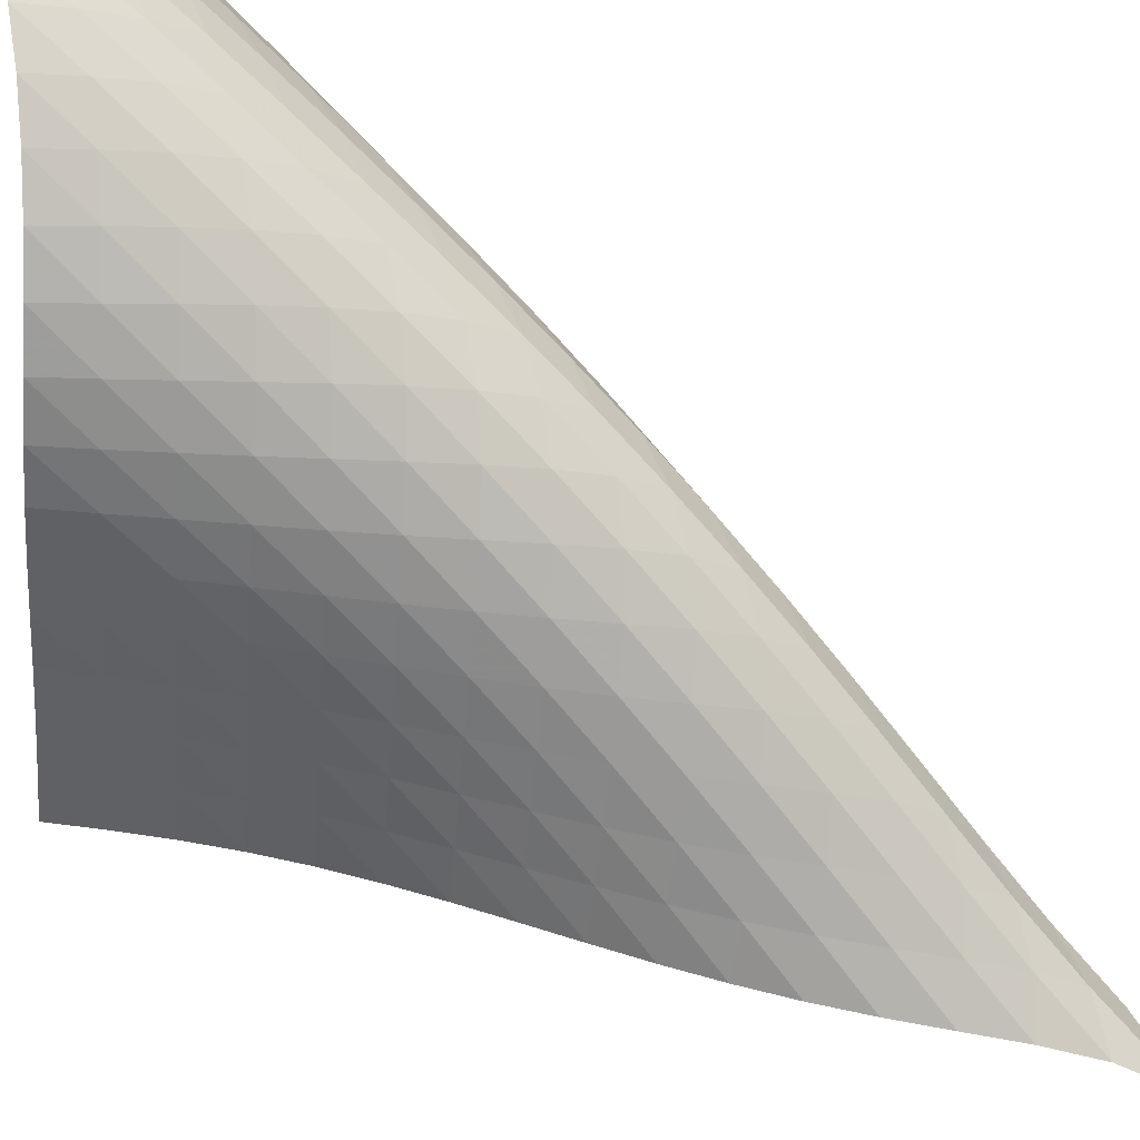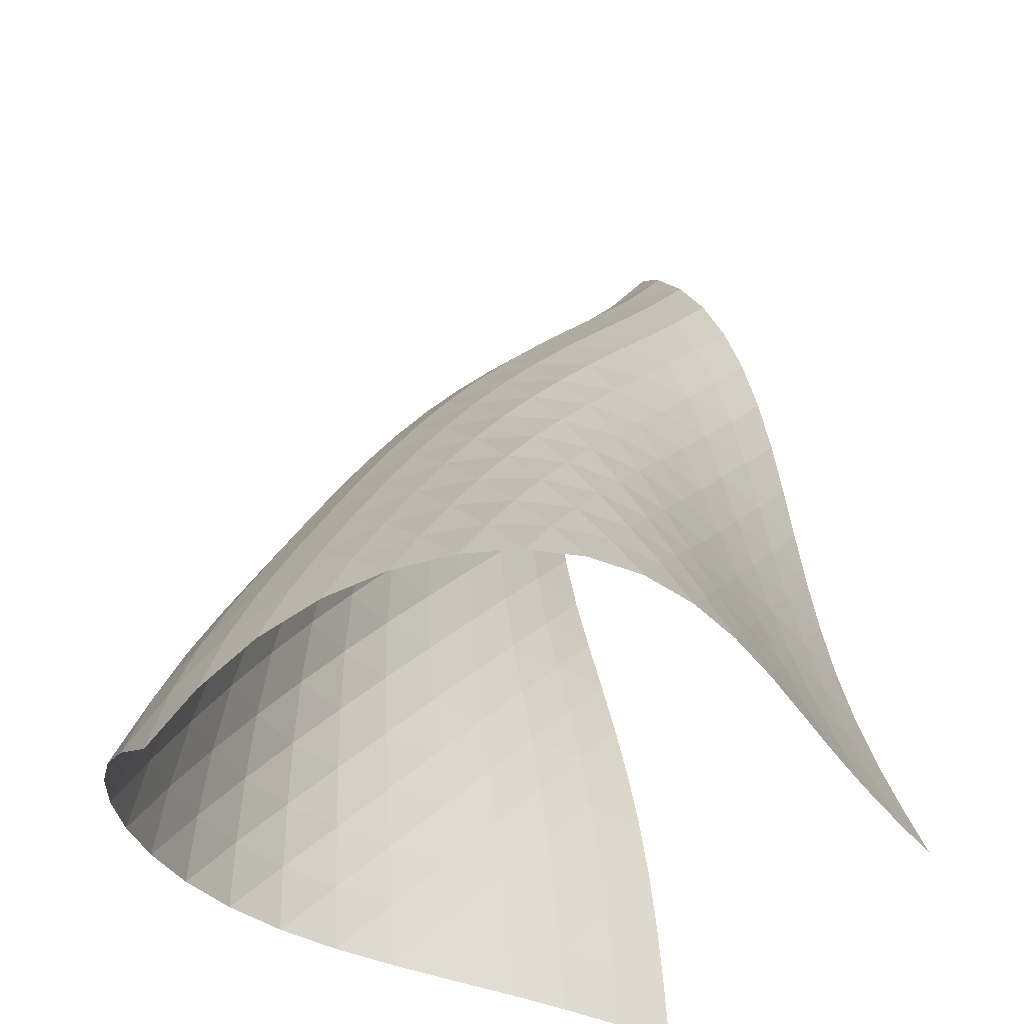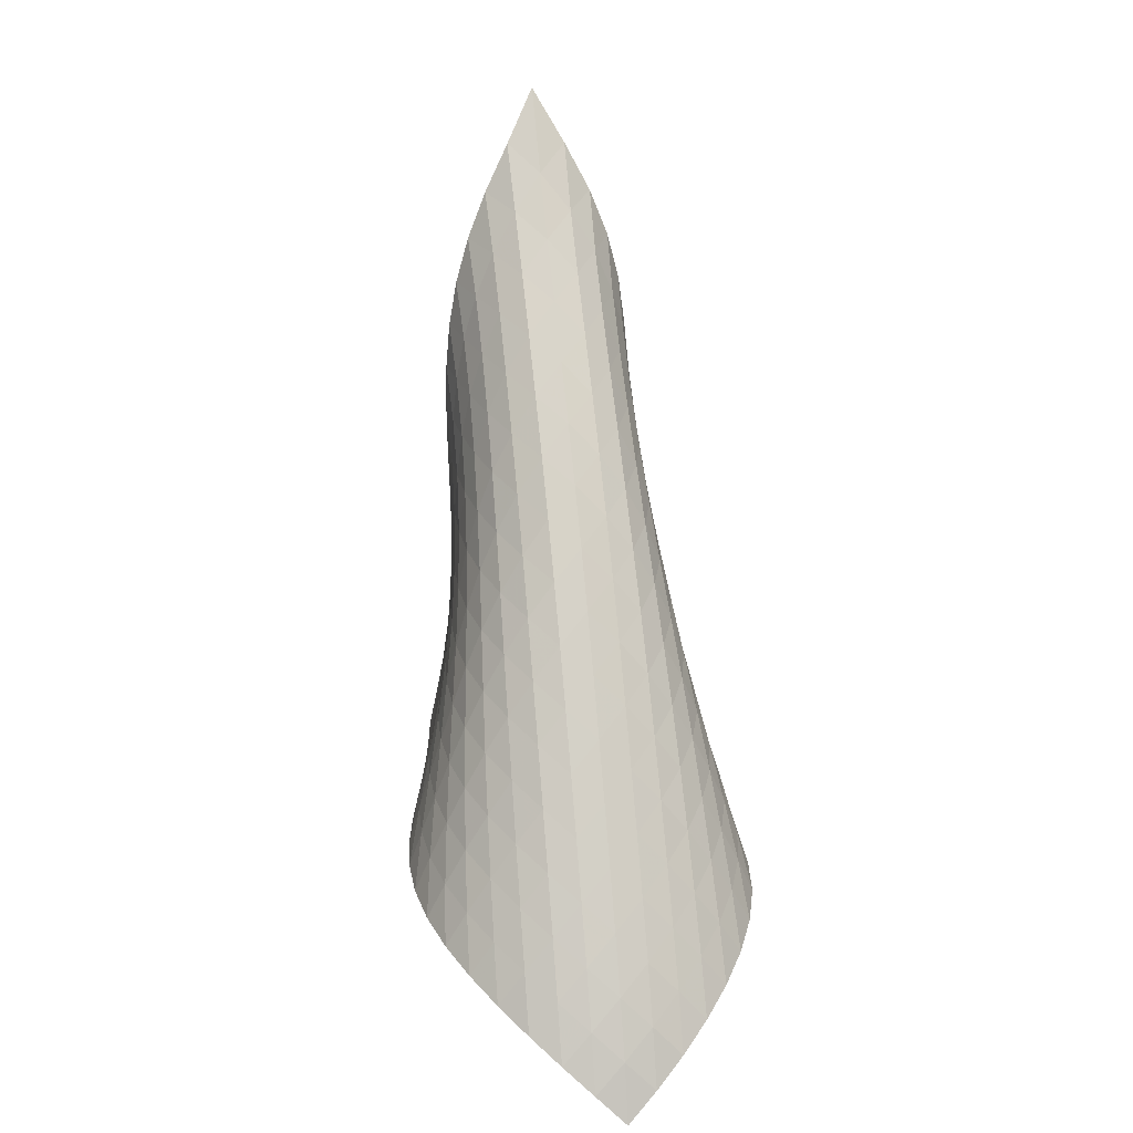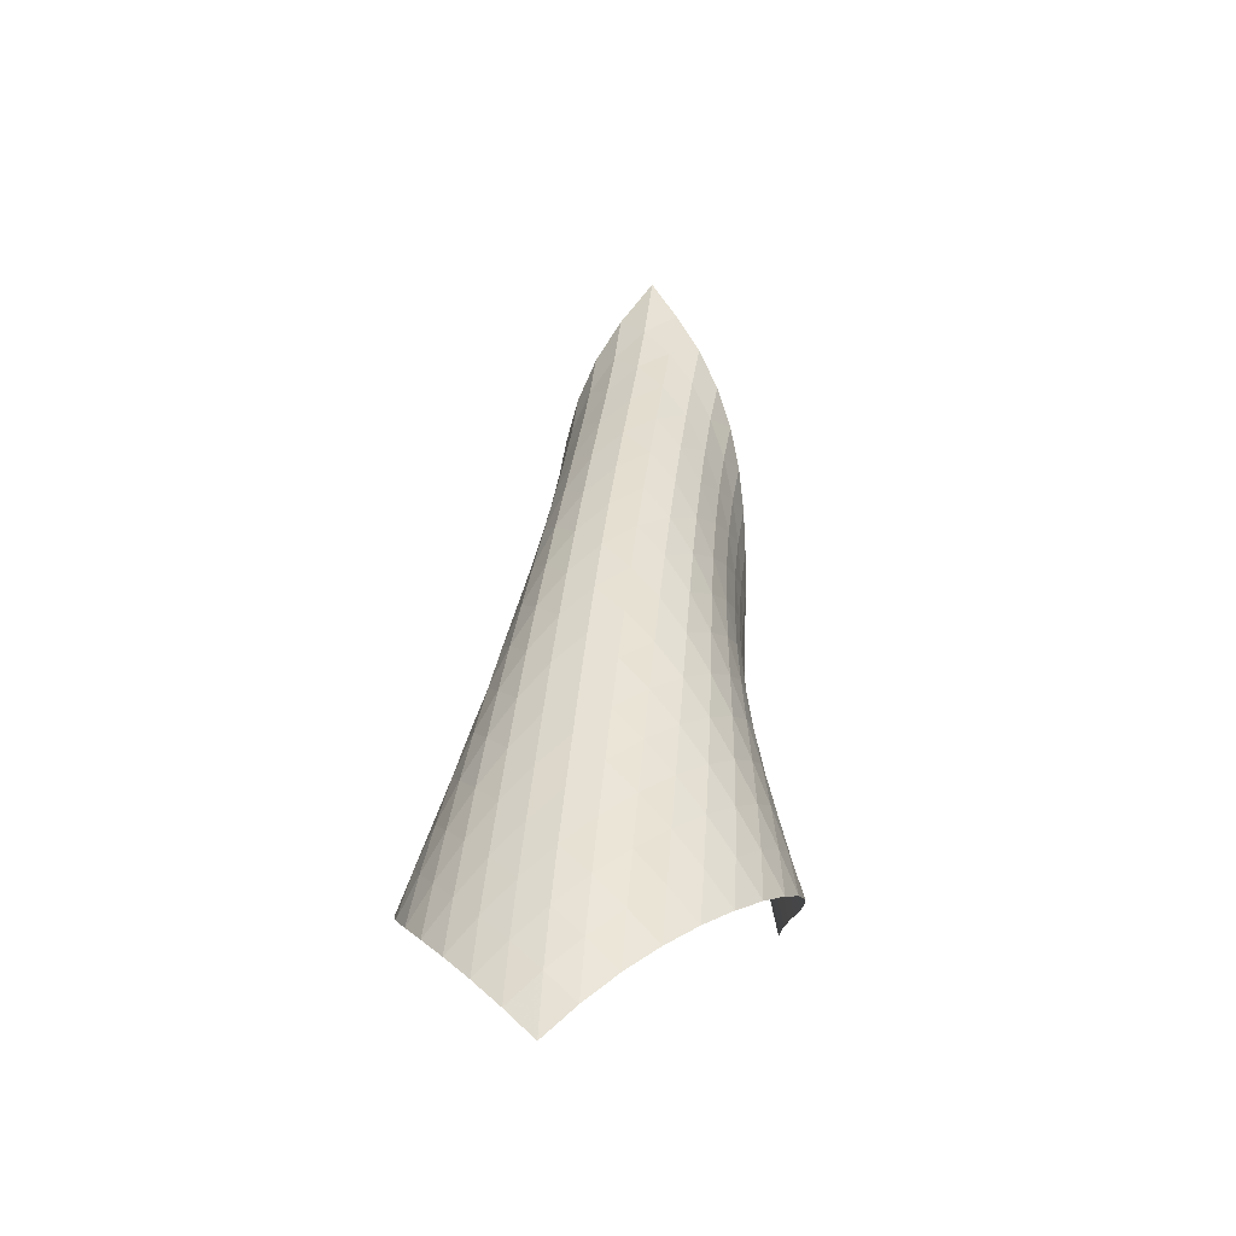
<metadata>
{"format":"obj","ext":"obj","renderer":"f3d","projection":"perspective","resolution":1024,"background":"white","views":[{"elev":75.3,"azim":112.0,"up":"+Z"},{"elev":38.0,"azim":-3.4,"up":"+Z"},{"elev":17.0,"azim":-56.0,"up":"+Y"},{"elev":-22.2,"azim":-33.7,"up":"+Y"}]}
</metadata>
<code>
v -6.515 -0.05399 6.515
v -4.338 -13.65 7.373
v -7.373 -13.65 4.338
v -13.19 -17.73 13.19
v -7.377 -12.87 4.546
v -7.392 -12.07 4.738
v -7.425 -11.27 4.903
v -7.482 -10.46 5.036
v -7.562 -9.648 5.136
v -7.662 -8.828 5.212
v -7.775 -8.005 5.271
v -7.893 -7.177 5.326
v -8.003 -6.343 5.389
v -8.087 -5.5 5.475
v -8.125 -4.646 5.594
v -8.09 -3.78 5.755
v -7.953 -2.904 5.958
v -7.678 -2.015 6.189
v -7.219 -1.094 6.409
v -6.409 -1.094 7.219
v -6.189 -2.015 7.678
v -5.958 -2.904 7.953
v -5.755 -3.78 8.09
v -5.594 -4.646 8.125
v -5.475 -5.5 8.087
v -5.389 -6.343 8.003
v -5.326 -7.177 7.893
v -5.271 -8.005 7.775
v -5.212 -8.828 7.662
v -5.136 -9.648 7.562
v -5.036 -10.46 7.482
v -4.903 -11.27 7.425
v -4.738 -12.07 7.392
v -4.546 -12.87 7.377
v -4.793 -13.78 8.035
v -5.235 -13.9 8.705
v -5.657 -14.02 9.39
v -6.065 -14.13 10.08
v -6.475 -14.24 10.78
v -6.914 -14.36 11.45
v -7.407 -14.5 12.09
v -7.971 -14.67 12.64
v -8.605 -14.88 13.1
v -9.292 -15.14 13.44
v -10 -15.45 13.66
v -10.72 -15.81 13.77
v -11.41 -16.21 13.77
v -12.07 -16.67 13.67
v -12.66 -17.18 13.47
v -13.47 -17.18 12.66
v -13.67 -16.67 12.07
v -13.77 -16.21 11.41
v -13.77 -15.81 10.72
v -13.66 -15.45 10
v -13.44 -15.14 9.292
v -13.1 -14.88 8.605
v -12.64 -14.67 7.971
v -12.09 -14.5 7.407
v -11.45 -14.36 6.914
v -10.78 -14.24 6.475
v -10.08 -14.13 6.065
v -9.39 -14.02 5.657
v -8.705 -13.9 5.235
v -8.035 -13.78 4.793
v -7.143 -1.629 7.143
v -7.741 -2.337 6.958
v -8.162 -3.119 6.719
v -8.422 -3.942 6.48
v -8.553 -4.782 6.272
v -8.586 -5.627 6.103
v -8.554 -6.467 5.973
v -8.482 -7.302 5.871
v -8.391 -8.13 5.786
v -8.296 -8.953 5.703
v -8.209 -9.772 5.611
v -8.137 -10.59 5.499
v -8.085 -11.4 5.361
v -8.054 -12.2 5.193
v -8.039 -12.99 5.001
v -6.958 -2.337 7.741
v -7.675 -2.819 7.675
v -8.258 -3.444 7.483
v -8.669 -4.172 7.233
v -8.92 -4.961 6.982
v -9.044 -5.779 6.762
v -9.078 -6.607 6.581
v -9.054 -7.435 6.434
v -8.997 -8.26 6.311
v -8.927 -9.081 6.199
v -8.857 -9.898 6.085
v -8.797 -10.71 5.957
v -8.752 -11.52 5.809
v -8.724 -12.32 5.637
v -8.711 -13.11 5.442
v -6.719 -3.119 8.162
v -7.483 -3.444 8.258
v -8.193 -3.903 8.193
v -8.769 -4.499 7.993
v -9.176 -5.201 7.73
v -9.425 -5.968 7.465
v -9.552 -6.769 7.228
v -9.595 -7.582 7.026
v -9.586 -8.399 6.856
v -9.55 -9.215 6.704
v -9.503 -10.03 6.559
v -9.459 -10.84 6.41
v -9.425 -11.64 6.247
v -9.404 -12.44 6.065
v -9.394 -13.23 5.866
v -6.48 -3.942 8.422
v -7.233 -4.172 8.669
v -7.993 -4.499 8.769
v -8.695 -4.954 8.695
v -9.266 -5.537 8.486
v -9.673 -6.223 8.211
v -9.929 -6.972 7.93
v -10.07 -7.755 7.67
v -10.13 -8.554 7.442
v -10.15 -9.358 7.24
v -10.13 -10.16 7.054
v -10.12 -10.96 6.872
v -10.1 -11.76 6.686
v -10.09 -12.56 6.489
v -10.08 -13.34 6.28
v -6.272 -4.782 8.553
v -6.982 -4.961 8.92
v -7.73 -5.201 9.176
v -8.486 -5.537 9.266
v -9.18 -5.995 9.18
v -9.745 -6.573 8.96
v -10.16 -7.244 8.675
v -10.43 -7.976 8.376
v -10.59 -8.741 8.092
v -10.68 -9.523 7.833
v -10.72 -10.31 7.595
v -10.74 -11.1 7.371
v -10.75 -11.89 7.152
v -10.76 -12.68 6.929
v -10.77 -13.46 6.702
v -6.103 -5.627 8.586
v -6.762 -5.779 9.044
v -7.465 -5.968 9.425
v -8.211 -6.223 9.673
v -8.96 -6.573 9.745
v -9.643 -7.039 9.643
v -10.2 -7.613 9.415
v -10.62 -8.27 9.12
v -10.91 -8.983 8.805
v -11.11 -9.728 8.497
v -11.23 -10.49 8.206
v -11.31 -11.26 7.933
v -11.36 -12.04 7.671
v -11.4 -12.81 7.415
v -11.43 -13.59 7.161
v -5.973 -6.467 8.554
v -6.581 -6.607 9.078
v -7.228 -6.769 9.552
v -7.93 -6.972 9.929
v -8.675 -7.244 10.16
v -9.415 -7.613 10.2
v -10.09 -8.089 10.09
v -10.64 -8.66 9.848
v -11.07 -9.304 9.545
v -11.39 -9.997 9.217
v -11.61 -10.72 8.889
v -11.77 -11.47 8.571
v -11.88 -12.22 8.266
v -11.97 -12.98 7.97
v -12.03 -13.74 7.683
v -5.871 -7.302 8.482
v -6.434 -7.435 9.054
v -7.026 -7.582 9.595
v -7.67 -7.755 10.07
v -8.376 -7.976 10.43
v -9.12 -8.27 10.62
v -9.848 -8.66 10.64
v -10.51 -9.146 10.51
v -11.06 -9.714 10.26
v -11.5 -10.34 9.952
v -11.84 -11.02 9.615
v -12.09 -11.72 9.272
v -12.29 -12.45 8.932
v -12.43 -13.18 8.601
v -12.55 -13.92 8.279
v -5.786 -8.13 8.391
v -6.311 -8.26 8.997
v -6.856 -8.399 9.586
v -7.442 -8.554 10.13
v -8.092 -8.741 10.59
v -8.805 -8.983 10.91
v -9.545 -9.304 11.07
v -10.26 -9.714 11.06
v -10.9 -10.21 10.9
v -11.45 -10.77 10.65
v -11.9 -11.39 10.34
v -12.26 -12.05 10
v -12.55 -12.73 9.647
v -12.78 -13.44 9.293
v -12.96 -14.15 8.944
v -5.703 -8.953 8.296
v -6.199 -9.081 8.927
v -6.704 -9.215 9.55
v -7.24 -9.358 10.15
v -7.833 -9.523 10.68
v -8.497 -9.728 11.11
v -9.217 -9.997 11.39
v -9.952 -10.34 11.5
v -10.65 -10.77 11.45
v -11.28 -11.28 11.28
v -11.83 -11.84 11.03
v -12.29 -12.44 10.72
v -12.67 -13.09 10.37
v -12.98 -13.75 10.01
v -13.24 -14.44 9.651
v -5.611 -9.772 8.209
v -6.085 -9.898 8.857
v -6.559 -10.03 9.503
v -7.054 -10.16 10.13
v -7.595 -10.31 10.72
v -8.206 -10.49 11.23
v -8.889 -10.72 11.61
v -9.615 -11.02 11.84
v -10.34 -11.39 11.9
v -11.03 -11.84 11.83
v -11.65 -12.34 11.65
v -12.19 -12.9 11.39
v -12.66 -13.49 11.08
v -13.06 -14.12 10.74
v -13.39 -14.77 10.37
v -5.499 -10.59 8.137
v -5.957 -10.71 8.797
v -6.41 -10.84 9.459
v -6.872 -10.96 10.12
v -7.371 -11.1 10.74
v -7.933 -11.26 11.31
v -8.571 -11.47 11.77
v -9.272 -11.72 12.09
v -10 -12.05 12.26
v -10.72 -12.44 12.29
v -11.39 -12.9 12.19
v -12 -13.41 12
v -12.55 -13.96 11.74
v -13.02 -14.55 11.43
v -13.43 -15.16 11.09
v -5.361 -11.4 8.085
v -5.809 -11.52 8.752
v -6.247 -11.64 9.425
v -6.686 -11.76 10.1
v -7.152 -11.89 10.75
v -7.671 -12.04 11.36
v -8.266 -12.22 11.88
v -8.932 -12.45 12.29
v -9.647 -12.73 12.55
v -10.37 -13.09 12.67
v -11.08 -13.49 12.66
v -11.74 -13.96 12.55
v -12.35 -14.47 12.35
v -12.89 -15.02 12.08
v -13.36 -15.6 11.77
v -5.193 -12.2 8.054
v -5.637 -12.32 8.724
v -6.065 -12.44 9.404
v -6.489 -12.56 10.09
v -6.929 -12.68 10.76
v -7.415 -12.81 11.4
v -7.97 -12.98 11.97
v -8.601 -13.18 12.43
v -9.293 -13.44 12.78
v -10.01 -13.75 12.98
v -10.74 -14.12 13.06
v -11.43 -14.55 13.02
v -12.08 -15.02 12.89
v -12.68 -15.54 12.68
v -13.21 -16.09 12.4
v -5.001 -12.99 8.039
v -5.442 -13.11 8.711
v -5.866 -13.23 9.394
v -6.28 -13.34 10.08
v -6.702 -13.46 10.77
v -7.161 -13.59 11.43
v -7.683 -13.74 12.03
v -8.279 -13.92 12.55
v -8.944 -14.15 12.96
v -9.651 -14.44 13.24
v -10.37 -14.77 13.39
v -11.09 -15.16 13.43
v -11.77 -15.6 13.36
v -12.4 -16.09 13.21
v -12.97 -16.62 12.97
f 289 49 4
f 289 4 50
f 5 79 64
f 5 64 3
f 79 94 63
f 79 63 64
f 94 109 62
f 94 62 63
f 109 124 61
f 109 61 62
f 124 139 60
f 124 60 61
f 139 154 59
f 139 59 60
f 154 169 58
f 154 58 59
f 169 184 57
f 169 57 58
f 184 199 56
f 184 56 57
f 199 214 55
f 199 55 56
f 214 229 54
f 214 54 55
f 229 244 53
f 229 53 54
f 244 259 52
f 244 52 53
f 259 274 51
f 259 51 52
f 274 289 50
f 274 50 51
f 1 20 65
f 1 65 19
f 19 65 66
f 19 66 18
f 18 66 67
f 18 67 17
f 17 67 68
f 17 68 16
f 16 68 69
f 16 69 15
f 15 69 70
f 15 70 14
f 14 70 71
f 14 71 13
f 13 71 72
f 13 72 12
f 12 72 73
f 12 73 11
f 11 73 74
f 11 74 10
f 10 74 75
f 10 75 9
f 9 75 76
f 9 76 8
f 8 76 77
f 8 77 7
f 7 77 78
f 7 78 6
f 6 78 79
f 6 79 5
f 20 21 80
f 20 80 65
f 65 80 81
f 65 81 66
f 66 81 82
f 66 82 67
f 67 82 83
f 67 83 68
f 68 83 84
f 68 84 69
f 69 84 85
f 69 85 70
f 70 85 86
f 70 86 71
f 71 86 87
f 71 87 72
f 72 87 88
f 72 88 73
f 73 88 89
f 73 89 74
f 74 89 90
f 74 90 75
f 75 90 91
f 75 91 76
f 76 91 92
f 76 92 77
f 77 92 93
f 77 93 78
f 78 93 94
f 78 94 79
f 21 22 95
f 21 95 80
f 80 95 96
f 80 96 81
f 81 96 97
f 81 97 82
f 82 97 98
f 82 98 83
f 83 98 99
f 83 99 84
f 84 99 100
f 84 100 85
f 85 100 101
f 85 101 86
f 86 101 102
f 86 102 87
f 87 102 103
f 87 103 88
f 88 103 104
f 88 104 89
f 89 104 105
f 89 105 90
f 90 105 106
f 90 106 91
f 91 106 107
f 91 107 92
f 92 107 108
f 92 108 93
f 93 108 109
f 93 109 94
f 22 23 110
f 22 110 95
f 95 110 111
f 95 111 96
f 96 111 112
f 96 112 97
f 97 112 113
f 97 113 98
f 98 113 114
f 98 114 99
f 99 114 115
f 99 115 100
f 100 115 116
f 100 116 101
f 101 116 117
f 101 117 102
f 102 117 118
f 102 118 103
f 103 118 119
f 103 119 104
f 104 119 120
f 104 120 105
f 105 120 121
f 105 121 106
f 106 121 122
f 106 122 107
f 107 122 123
f 107 123 108
f 108 123 124
f 108 124 109
f 23 24 125
f 23 125 110
f 110 125 126
f 110 126 111
f 111 126 127
f 111 127 112
f 112 127 128
f 112 128 113
f 113 128 129
f 113 129 114
f 114 129 130
f 114 130 115
f 115 130 131
f 115 131 116
f 116 131 132
f 116 132 117
f 117 132 133
f 117 133 118
f 118 133 134
f 118 134 119
f 119 134 135
f 119 135 120
f 120 135 136
f 120 136 121
f 121 136 137
f 121 137 122
f 122 137 138
f 122 138 123
f 123 138 139
f 123 139 124
f 24 25 140
f 24 140 125
f 125 140 141
f 125 141 126
f 126 141 142
f 126 142 127
f 127 142 143
f 127 143 128
f 128 143 144
f 128 144 129
f 129 144 145
f 129 145 130
f 130 145 146
f 130 146 131
f 131 146 147
f 131 147 132
f 132 147 148
f 132 148 133
f 133 148 149
f 133 149 134
f 134 149 150
f 134 150 135
f 135 150 151
f 135 151 136
f 136 151 152
f 136 152 137
f 137 152 153
f 137 153 138
f 138 153 154
f 138 154 139
f 25 26 155
f 25 155 140
f 140 155 156
f 140 156 141
f 141 156 157
f 141 157 142
f 142 157 158
f 142 158 143
f 143 158 159
f 143 159 144
f 144 159 160
f 144 160 145
f 145 160 161
f 145 161 146
f 146 161 162
f 146 162 147
f 147 162 163
f 147 163 148
f 148 163 164
f 148 164 149
f 149 164 165
f 149 165 150
f 150 165 166
f 150 166 151
f 151 166 167
f 151 167 152
f 152 167 168
f 152 168 153
f 153 168 169
f 153 169 154
f 26 27 170
f 26 170 155
f 155 170 171
f 155 171 156
f 156 171 172
f 156 172 157
f 157 172 173
f 157 173 158
f 158 173 174
f 158 174 159
f 159 174 175
f 159 175 160
f 160 175 176
f 160 176 161
f 161 176 177
f 161 177 162
f 162 177 178
f 162 178 163
f 163 178 179
f 163 179 164
f 164 179 180
f 164 180 165
f 165 180 181
f 165 181 166
f 166 181 182
f 166 182 167
f 167 182 183
f 167 183 168
f 168 183 184
f 168 184 169
f 27 28 185
f 27 185 170
f 170 185 186
f 170 186 171
f 171 186 187
f 171 187 172
f 172 187 188
f 172 188 173
f 173 188 189
f 173 189 174
f 174 189 190
f 174 190 175
f 175 190 191
f 175 191 176
f 176 191 192
f 176 192 177
f 177 192 193
f 177 193 178
f 178 193 194
f 178 194 179
f 179 194 195
f 179 195 180
f 180 195 196
f 180 196 181
f 181 196 197
f 181 197 182
f 182 197 198
f 182 198 183
f 183 198 199
f 183 199 184
f 28 29 200
f 28 200 185
f 185 200 201
f 185 201 186
f 186 201 202
f 186 202 187
f 187 202 203
f 187 203 188
f 188 203 204
f 188 204 189
f 189 204 205
f 189 205 190
f 190 205 206
f 190 206 191
f 191 206 207
f 191 207 192
f 192 207 208
f 192 208 193
f 193 208 209
f 193 209 194
f 194 209 210
f 194 210 195
f 195 210 211
f 195 211 196
f 196 211 212
f 196 212 197
f 197 212 213
f 197 213 198
f 198 213 214
f 198 214 199
f 29 30 215
f 29 215 200
f 200 215 216
f 200 216 201
f 201 216 217
f 201 217 202
f 202 217 218
f 202 218 203
f 203 218 219
f 203 219 204
f 204 219 220
f 204 220 205
f 205 220 221
f 205 221 206
f 206 221 222
f 206 222 207
f 207 222 223
f 207 223 208
f 208 223 224
f 208 224 209
f 209 224 225
f 209 225 210
f 210 225 226
f 210 226 211
f 211 226 227
f 211 227 212
f 212 227 228
f 212 228 213
f 213 228 229
f 213 229 214
f 30 31 230
f 30 230 215
f 215 230 231
f 215 231 216
f 216 231 232
f 216 232 217
f 217 232 233
f 217 233 218
f 218 233 234
f 218 234 219
f 219 234 235
f 219 235 220
f 220 235 236
f 220 236 221
f 221 236 237
f 221 237 222
f 222 237 238
f 222 238 223
f 223 238 239
f 223 239 224
f 224 239 240
f 224 240 225
f 225 240 241
f 225 241 226
f 226 241 242
f 226 242 227
f 227 242 243
f 227 243 228
f 228 243 244
f 228 244 229
f 31 32 245
f 31 245 230
f 230 245 246
f 230 246 231
f 231 246 247
f 231 247 232
f 232 247 248
f 232 248 233
f 233 248 249
f 233 249 234
f 234 249 250
f 234 250 235
f 235 250 251
f 235 251 236
f 236 251 252
f 236 252 237
f 237 252 253
f 237 253 238
f 238 253 254
f 238 254 239
f 239 254 255
f 239 255 240
f 240 255 256
f 240 256 241
f 241 256 257
f 241 257 242
f 242 257 258
f 242 258 243
f 243 258 259
f 243 259 244
f 32 33 260
f 32 260 245
f 245 260 261
f 245 261 246
f 246 261 262
f 246 262 247
f 247 262 263
f 247 263 248
f 248 263 264
f 248 264 249
f 249 264 265
f 249 265 250
f 250 265 266
f 250 266 251
f 251 266 267
f 251 267 252
f 252 267 268
f 252 268 253
f 253 268 269
f 253 269 254
f 254 269 270
f 254 270 255
f 255 270 271
f 255 271 256
f 256 271 272
f 256 272 257
f 257 272 273
f 257 273 258
f 258 273 274
f 258 274 259
f 33 34 275
f 33 275 260
f 260 275 276
f 260 276 261
f 261 276 277
f 261 277 262
f 262 277 278
f 262 278 263
f 263 278 279
f 263 279 264
f 264 279 280
f 264 280 265
f 265 280 281
f 265 281 266
f 266 281 282
f 266 282 267
f 267 282 283
f 267 283 268
f 268 283 284
f 268 284 269
f 269 284 285
f 269 285 270
f 270 285 286
f 270 286 271
f 271 286 287
f 271 287 272
f 272 287 288
f 272 288 273
f 273 288 289
f 273 289 274
f 34 2 35
f 34 35 275
f 275 35 36
f 275 36 276
f 276 36 37
f 276 37 277
f 277 37 38
f 277 38 278
f 278 38 39
f 278 39 279
f 279 39 40
f 279 40 280
f 280 40 41
f 280 41 281
f 281 41 42
f 281 42 282
f 282 42 43
f 282 43 283
f 283 43 44
f 283 44 284
f 284 44 45
f 284 45 285
f 285 45 46
f 285 46 286
f 286 46 47
f 286 47 287
f 287 47 48
f 287 48 288
f 288 48 49
f 288 49 289

</code>
